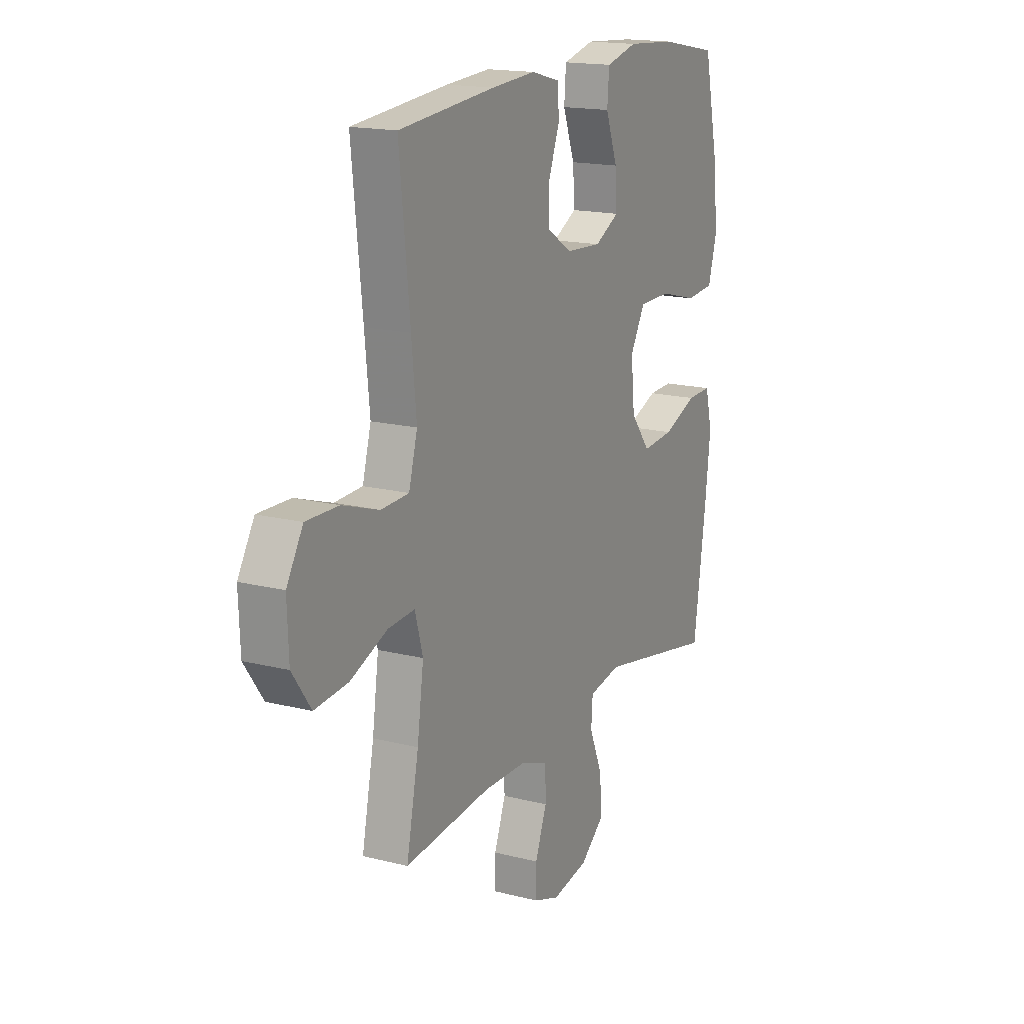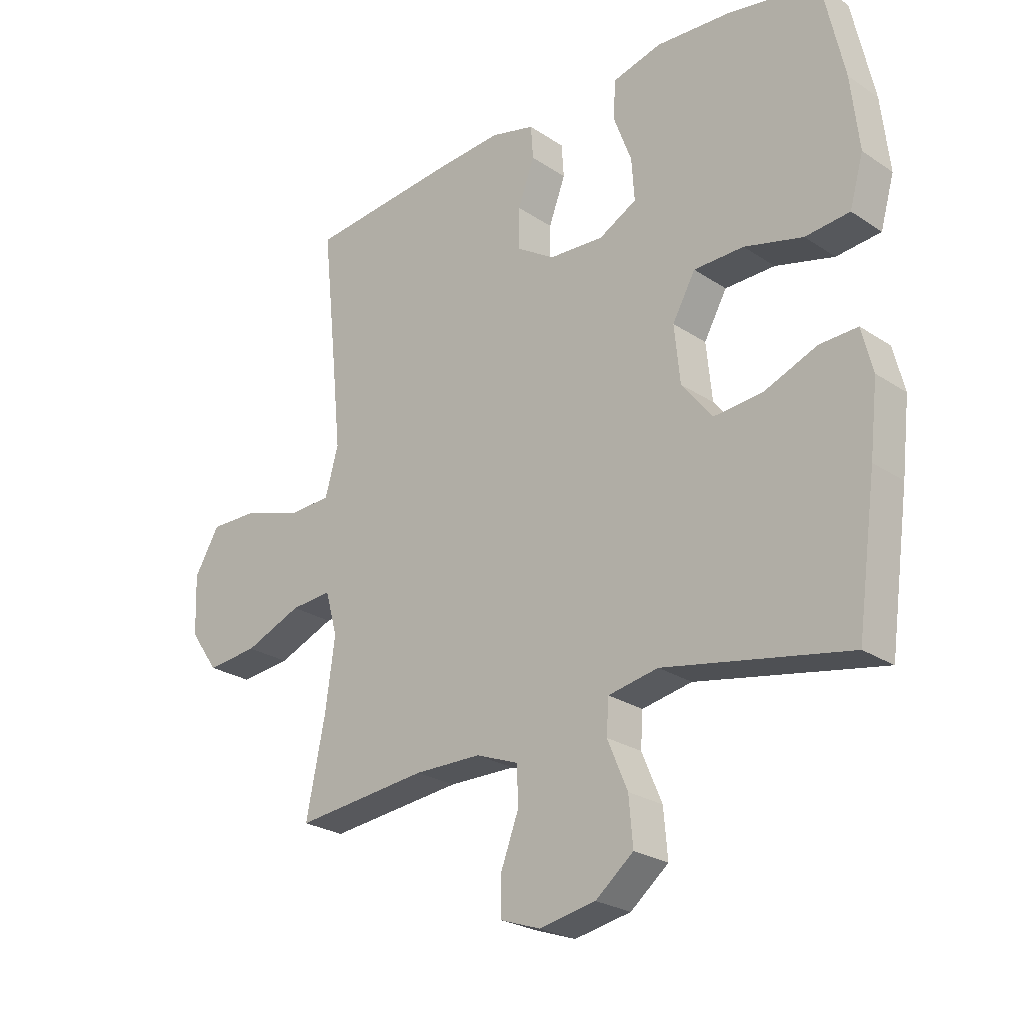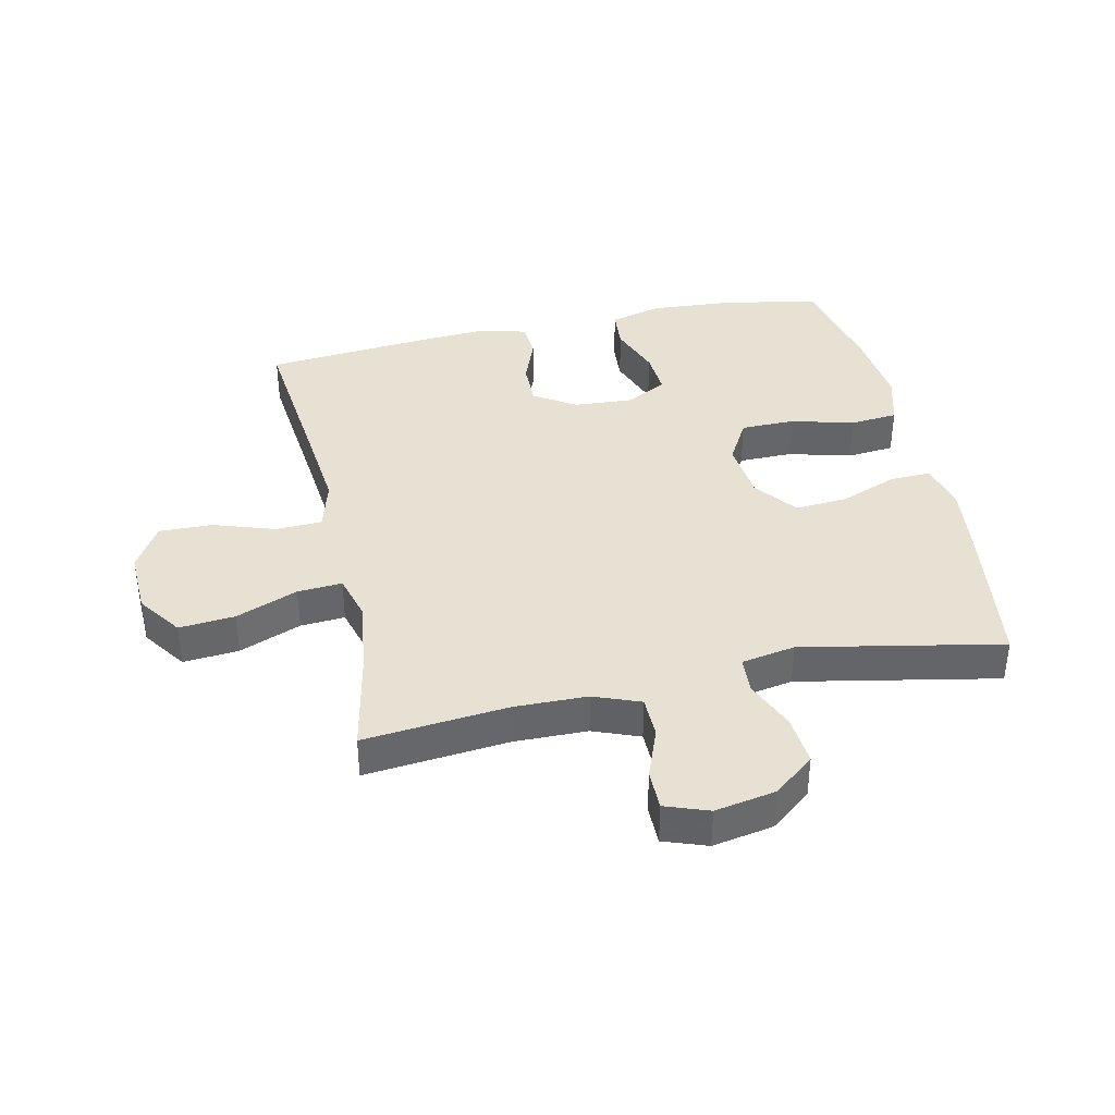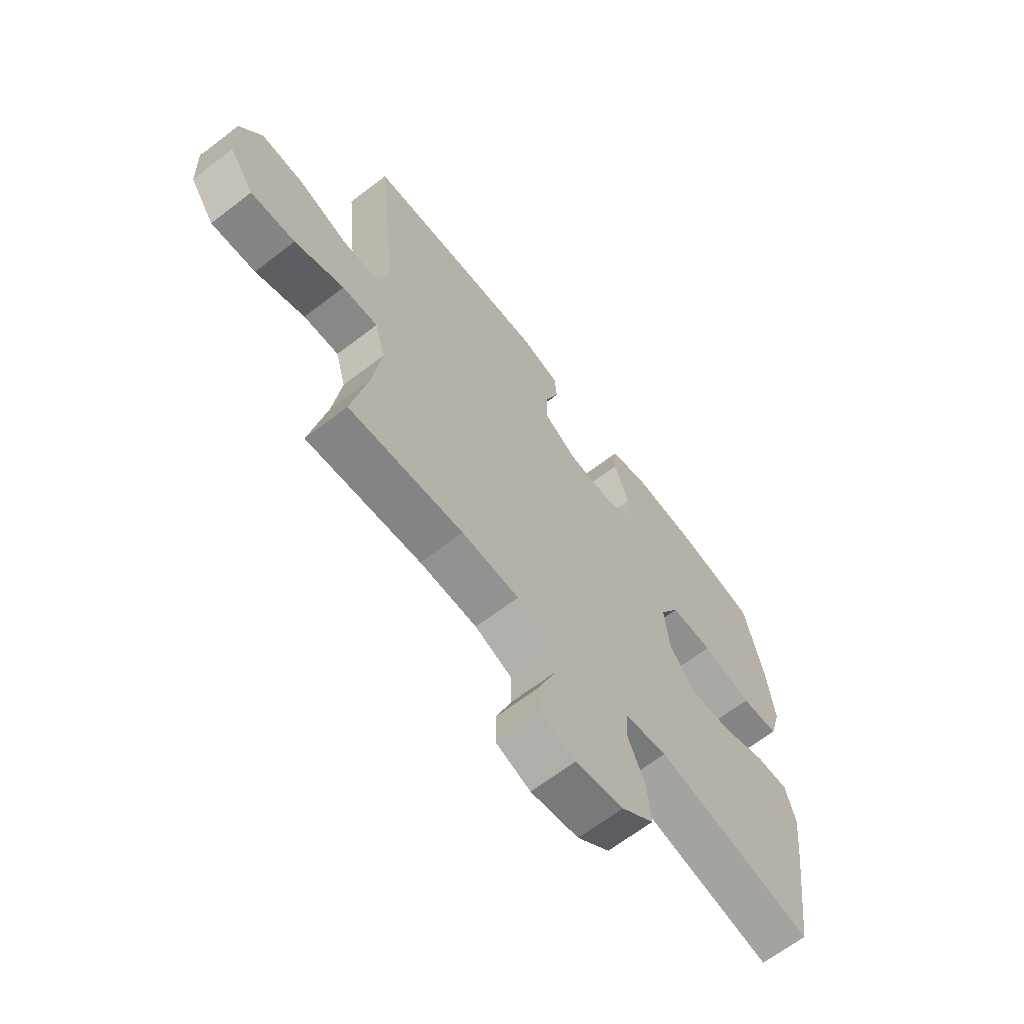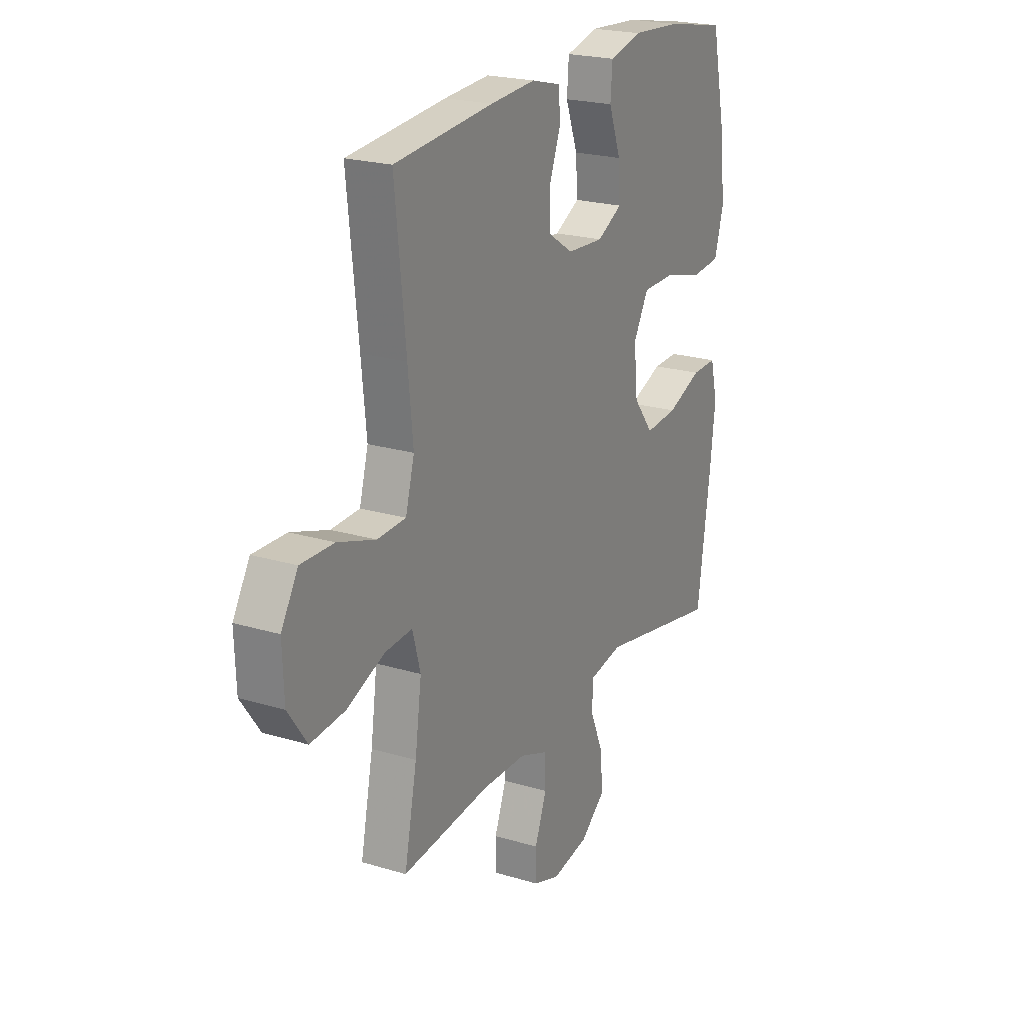
<metadata>
{"format":"obj","ext":"obj","renderer":"f3d","projection":"perspective","resolution":1024,"background":"white","views":[{"elev":16.9,"azim":117.0,"up":"+Z"},{"elev":-25.1,"azim":-136.9,"up":"+Z"},{"elev":38.6,"azim":167.7,"up":"+Y"},{"elev":-65.6,"azim":127.7,"up":"+Z"},{"elev":22.1,"azim":117.7,"up":"+Z"}]}
</metadata>
<code>
v -0.5 0.07 -0.5
v -0.534 0.07 -0.257
v -0.548 0.07 -0.135
v -0.529 0.07 -0.059
v -0.463 0.07 -0.061
v -0.371 0.07 -0.097
v -0.285 0.07 -0.104
v -0.232 0.07 -0.036
v -0.222 0.07 0.063
v -0.262 0.07 0.134
v -0.349 0.07 0.135
v -0.451 0.07 0.108
v -0.528 0.07 0.115
v -0.552 0.07 0.199
v -0.538 0.07 0.326
v -0.5 0.07 0.5
v -0.342 0.07 0.529
v -0.211 0.07 0.538
v -0.126 0.07 0.516
v -0.121 0.07 0.451
v -0.153 0.07 0.365
v -0.158 0.07 0.292
v -0.092 0.07 0.257
v 0.004 0.07 0.263
v 0.071 0.07 0.306
v 0.07 0.07 0.377
v 0.041 0.07 0.454
v 0.045 0.07 0.512
v 0.122 0.07 0.532
v 0.241 0.07 0.524
v 0.5 0.07 0.5
v 0.472 0.07 0.237
v 0.459 0.07 0.108
v 0.482 0.07 0.025
v 0.557 0.07 0.022
v 0.656 0.07 0.055
v 0.743 0.07 0.057
v 0.787 0.07 -0.017
v 0.783 0.07 -0.121
v 0.733 0.07 -0.192
v 0.643 0.07 -0.184
v 0.543 0.07 -0.144
v 0.471 0.07 -0.139
v 0.45 0.07 -0.215
v 0.467 0.07 -0.338
v 0.5 0.07 -0.5
v 0.267 0.07 -0.477
v 0.15 0.07 -0.479
v 0.075 0.07 -0.508
v 0.074 0.07 -0.575
v 0.105 0.07 -0.657
v 0.105 0.07 -0.722
v 0.035 0.07 -0.747
v -0.063 0.07 -0.729
v -0.129 0.07 -0.676
v -0.122 0.07 -0.595
v -0.087 0.07 -0.512
v -0.091 0.07 -0.453
v -0.178 0.07 -0.437
v -0.5 0 -0.5
v -0.534 0 -0.257
v -0.548 0 -0.135
v -0.529 0 -0.059
v -0.463 0 -0.061
v -0.371 0 -0.097
v -0.285 0 -0.104
v -0.232 0 -0.036
v -0.222 0 0.063
v -0.262 0 0.134
v -0.349 0 0.135
v -0.451 0 0.108
v -0.528 0 0.115
v -0.552 0 0.199
v -0.538 0 0.326
v -0.5 0 0.5
v -0.342 0 0.529
v -0.211 0 0.538
v -0.126 0 0.516
v -0.121 0 0.451
v -0.153 0 0.365
v -0.158 0 0.292
v -0.092 0 0.257
v 0.004 0 0.263
v 0.071 0 0.306
v 0.07 0 0.377
v 0.041 0 0.454
v 0.045 0 0.512
v 0.122 0 0.532
v 0.241 0 0.524
v 0.5 0 0.5
v 0.472 0 0.237
v 0.459 0 0.108
v 0.482 0 0.025
v 0.557 0 0.022
v 0.656 0 0.055
v 0.743 0 0.057
v 0.787 0 -0.017
v 0.783 0 -0.121
v 0.733 0 -0.192
v 0.643 0 -0.184
v 0.543 0 -0.144
v 0.471 0 -0.139
v 0.45 0 -0.215
v 0.467 0 -0.338
v 0.5 0 -0.5
v 0.267 0 -0.477
v 0.15 0 -0.479
v 0.075 0 -0.508
v 0.074 0 -0.575
v 0.105 0 -0.657
v 0.105 0 -0.722
v 0.035 0 -0.747
v -0.063 0 -0.729
v -0.129 0 -0.676
v -0.122 0 -0.595
v -0.087 0 -0.512
v -0.091 0 -0.453
v -0.178 0 -0.437
f 55 56 57
f 54 55 57
f 53 54 57
f 52 53 57
f 51 52 57
f 50 51 57
f 49 50 57 58
f 48 49 58
f 47 48 58 59
f 45 46 47
f 44 45 47 59
f 40 41 42
f 39 40 42
f 38 39 42
f 37 38 42
f 36 37 42
f 35 36 42
f 34 35 42 43
f 59 1 2
f 44 59 2
f 43 44 2
f 34 43 2
f 33 34 2
f 30 31 32
f 29 30 32
f 28 29 32
f 27 28 32
f 26 27 32
f 19 20 21
f 18 19 21
f 17 18 21
f 16 17 21
f 15 16 21
f 14 15 21
f 13 14 21
f 12 13 21
f 11 12 21
f 10 11 21 22
f 9 10 22 23
f 4 5 6
f 3 4 6
f 2 3 6
f 2 6 7
f 33 2 7
f 25 26 32 33
f 33 7 8
f 25 33 8
f 24 25 8
f 8 9 23 24
f 116 115 114
f 116 114 113
f 116 113 112
f 116 112 111
f 116 111 110
f 116 110 109
f 117 116 109 108
f 117 108 107
f 118 117 107 106
f 106 105 104
f 118 106 104 103
f 101 100 99
f 101 99 98
f 101 98 97
f 101 97 96
f 101 96 95
f 101 95 94
f 102 101 94 93
f 61 60 118
f 61 118 103
f 61 103 102
f 61 102 93
f 61 93 92
f 91 90 89
f 91 89 88
f 91 88 87
f 91 87 86
f 91 86 85
f 80 79 78
f 80 78 77
f 80 77 76
f 80 76 75
f 80 75 74
f 80 74 73
f 80 73 72
f 80 72 71
f 80 71 70
f 81 80 70 69
f 82 81 69 68
f 65 64 63
f 65 63 62
f 65 62 61
f 66 65 61
f 66 61 92
f 92 91 85 84
f 67 66 92
f 67 92 84
f 67 84 83
f 83 82 68 67
f 1 60 61 2
f 2 61 62 3
f 3 62 63 4
f 4 63 64 5
f 5 64 65 6
f 6 65 66 7
f 7 66 67 8
f 8 67 68 9
f 9 68 69 10
f 10 69 70 11
f 11 70 71 12
f 12 71 72 13
f 13 72 73 14
f 14 73 74 15
f 15 74 75 16
f 16 75 76 17
f 17 76 77 18
f 18 77 78 19
f 19 78 79 20
f 20 79 80 21
f 21 80 81 22
f 22 81 82 23
f 23 82 83 24
f 24 83 84 25
f 25 84 85 26
f 26 85 86 27
f 27 86 87 28
f 28 87 88 29
f 29 88 89 30
f 30 89 90 31
f 31 90 91 32
f 32 91 92 33
f 33 92 93 34
f 34 93 94 35
f 35 94 95 36
f 36 95 96 37
f 37 96 97 38
f 38 97 98 39
f 39 98 99 40
f 40 99 100 41
f 41 100 101 42
f 42 101 102 43
f 43 102 103 44
f 44 103 104 45
f 45 104 105 46
f 46 105 106 47
f 47 106 107 48
f 48 107 108 49
f 49 108 109 50
f 50 109 110 51
f 51 110 111 52
f 52 111 112 53
f 53 112 113 54
f 54 113 114 55
f 55 114 115 56
f 56 115 116 57
f 57 116 117 58
f 58 117 118 59
f 59 118 60 1

</code>
